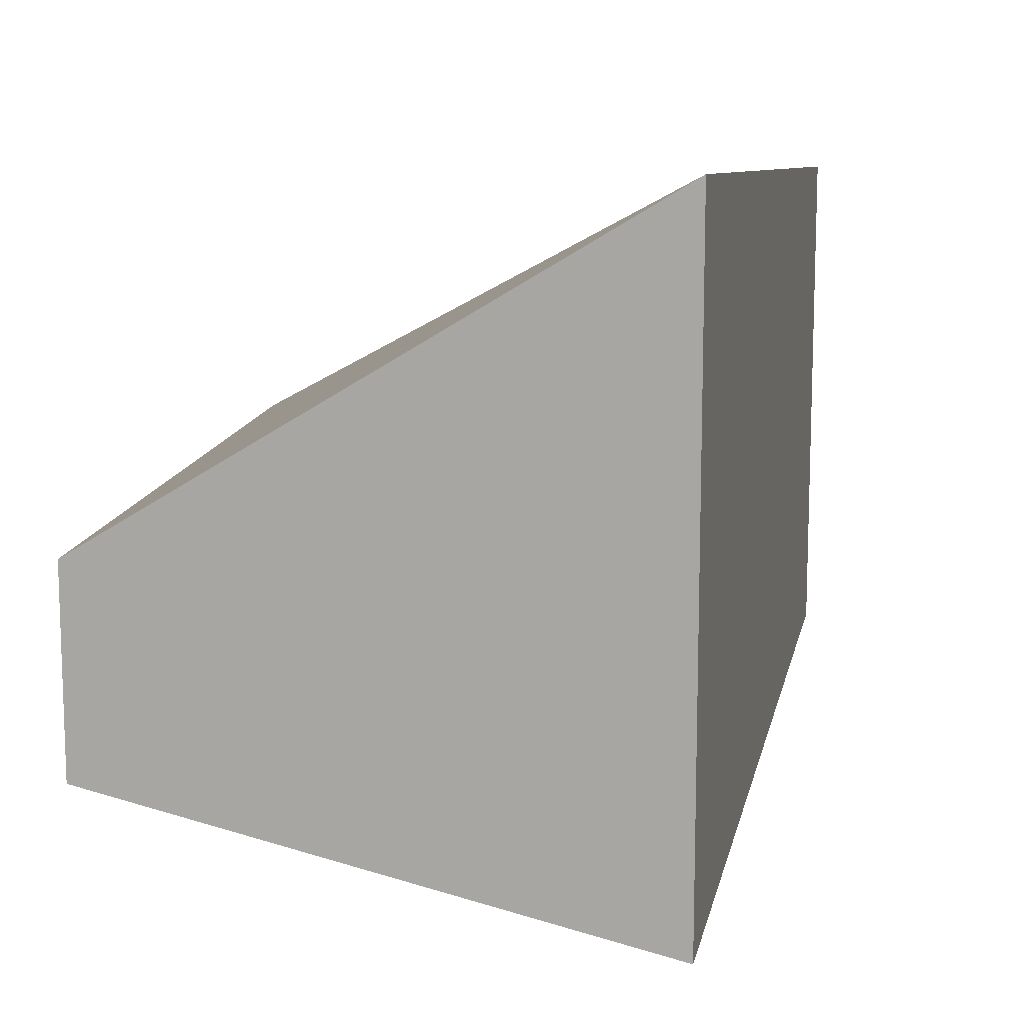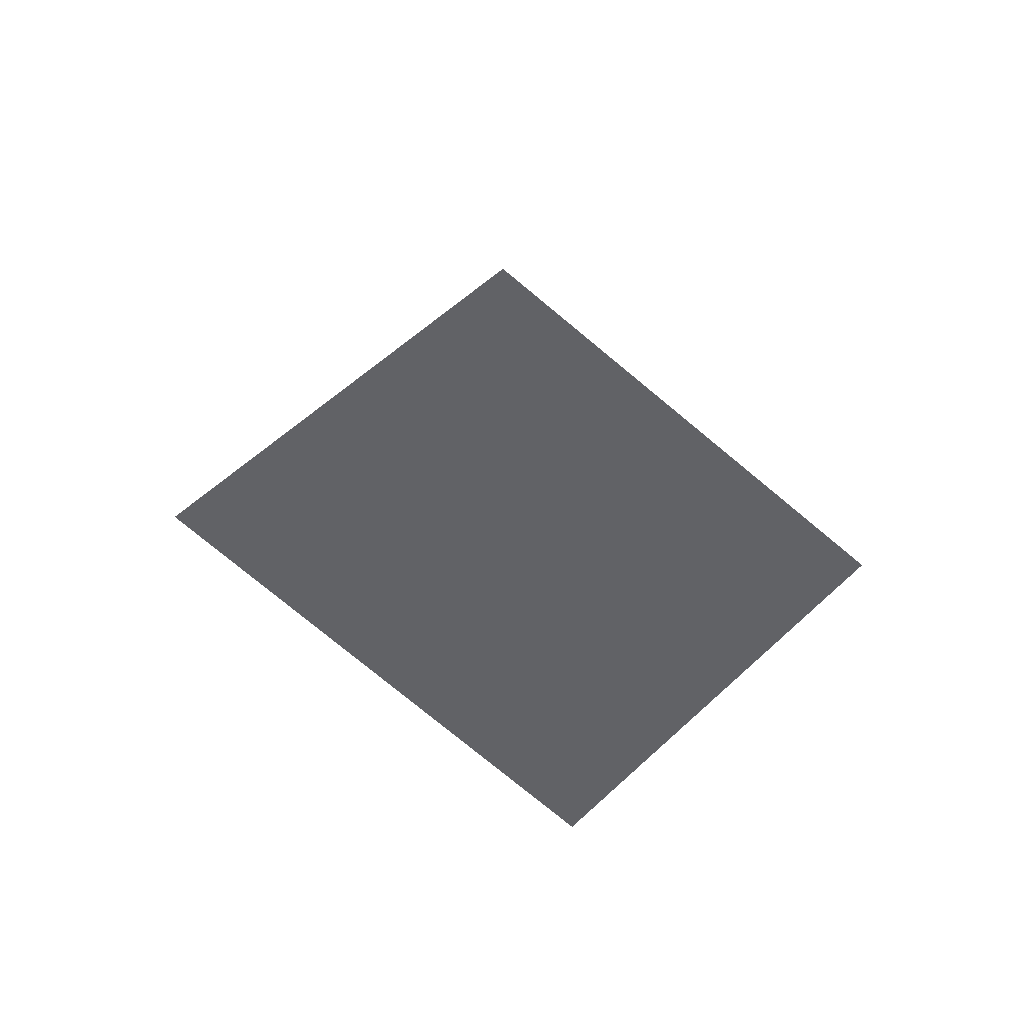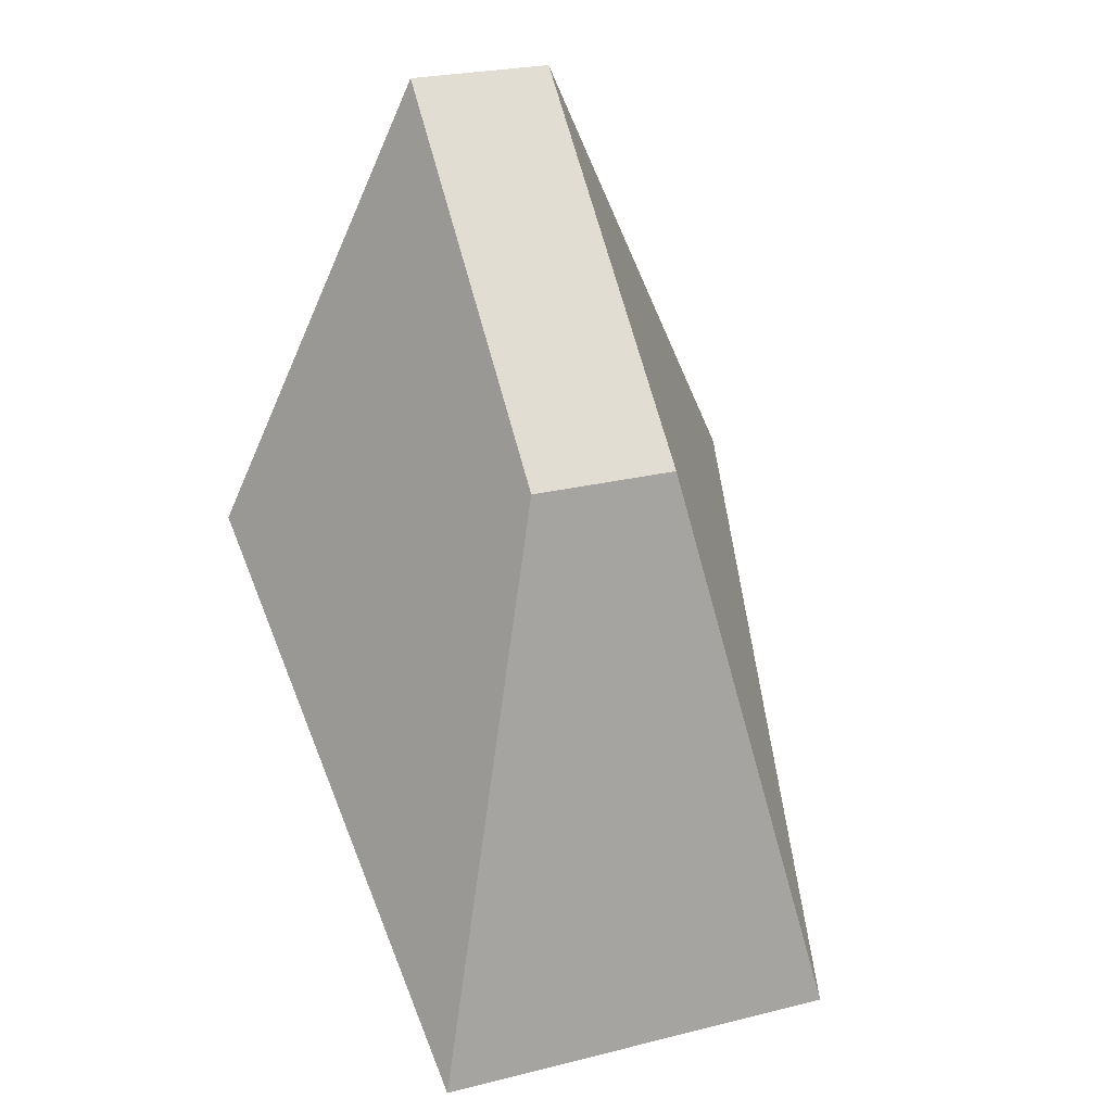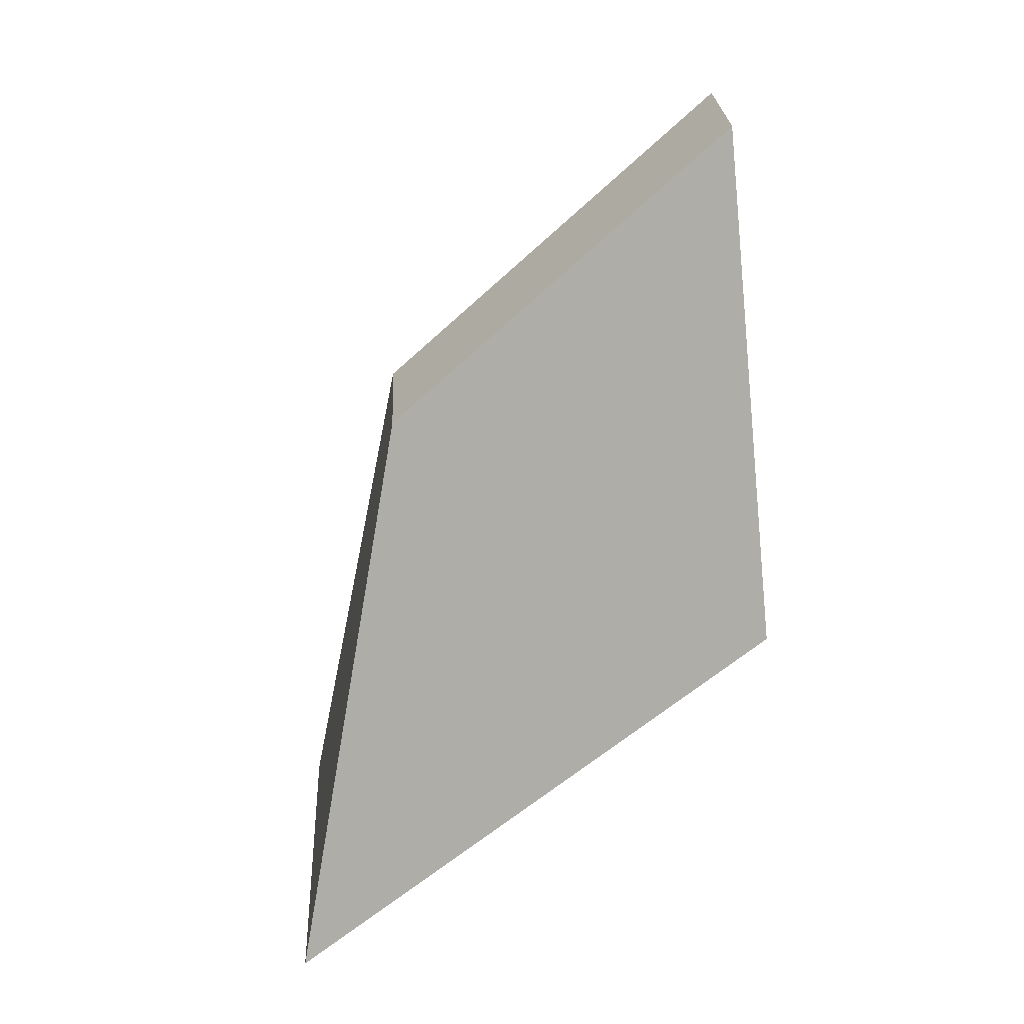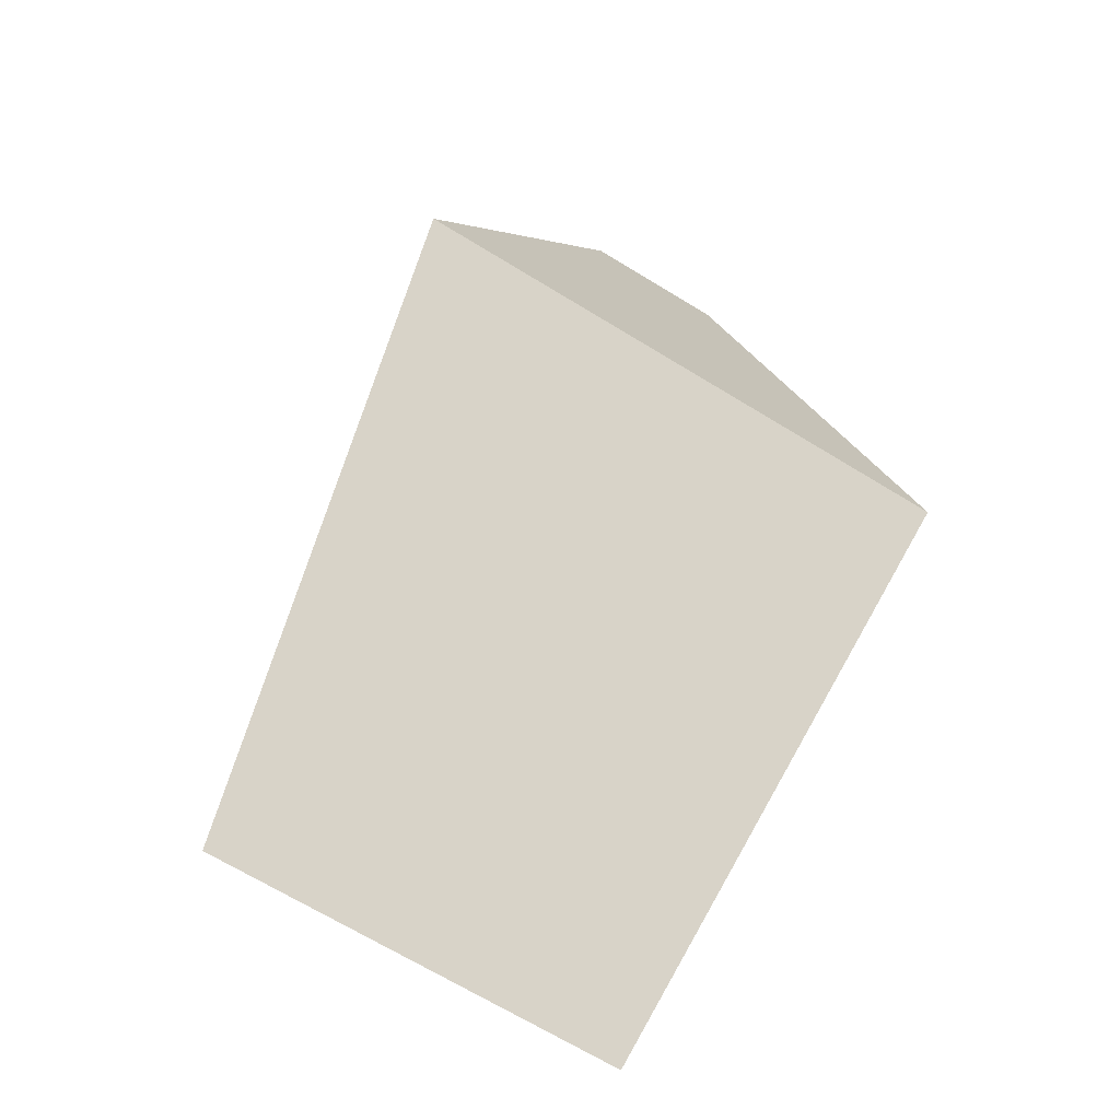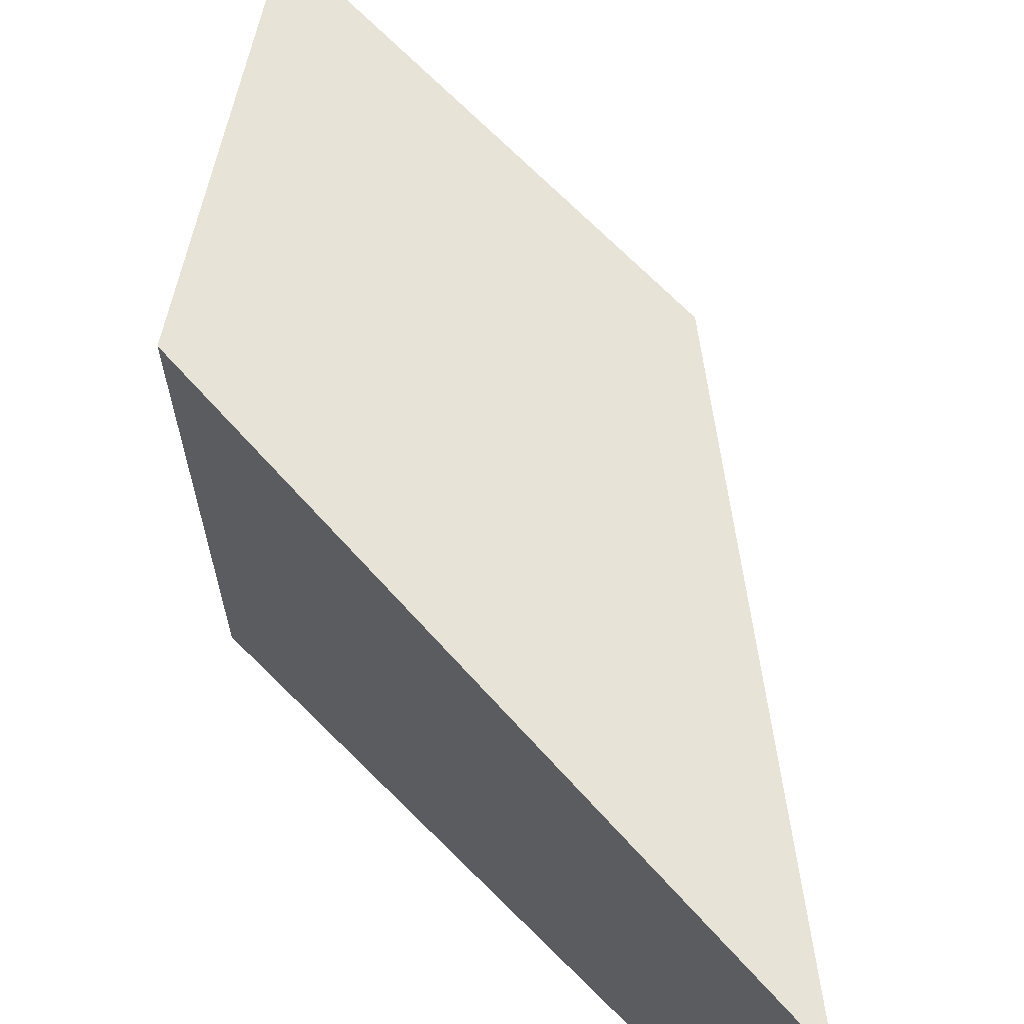
<metadata>
{"format":"obj","ext":"obj","renderer":"f3d","projection":"perspective","resolution":1024,"background":"white","views":[{"elev":14.3,"azim":-119.7,"up":"+Z"},{"elev":-77.3,"azim":50.5,"up":"+Y"},{"elev":26.7,"azim":69.1,"up":"+Y"},{"elev":24.3,"azim":177.2,"up":"+Y"},{"elev":-70.0,"azim":-121.2,"up":"+Y"},{"elev":67.5,"azim":4.1,"up":"+Z"}]}
</metadata>
<code>
g crystal_piece3
v -0.6388 0.08133 -1.746e-07
v 0.1814 -0.6645 0.1358
v -0.007061 0.3435 0.3642
v -0.5981 0.8764 0.3642
v -0.6388 0.08133 0.9826
v -0.5981 0.8764 0.6184
v -0.007061 0.3435 0.6184
v 0.1814 -0.6645 0.8468
v -0.6388 0.08133 -1.746e-07
v -0.6388 0.08133 0.9826
v 0.1814 -0.6645 0.8468
v 0.1814 -0.6645 0.1358
v 0.1814 -0.6645 0.1358
v 0.1814 -0.6645 0.8468
v -0.007061 0.3435 0.6184
v -0.007061 0.3435 0.3642
v -0.007061 0.3435 0.3642
v -0.007061 0.3435 0.6184
v -0.5981 0.8764 0.6184
v -0.5981 0.8764 0.3642
v -0.5981 0.8764 0.3642
v -0.5981 0.8764 0.6184
v -0.6388 0.08133 0.9826
v -0.6388 0.08133 -1.746e-07
g crystal_piece3_0
f 3 2 1
f 4 3 1
f 7 6 5
f 8 7 5
f 11 10 9
f 12 11 9
f 15 14 13
f 16 15 13
f 19 18 17
f 20 19 17
f 23 22 21
f 24 23 21

</code>
